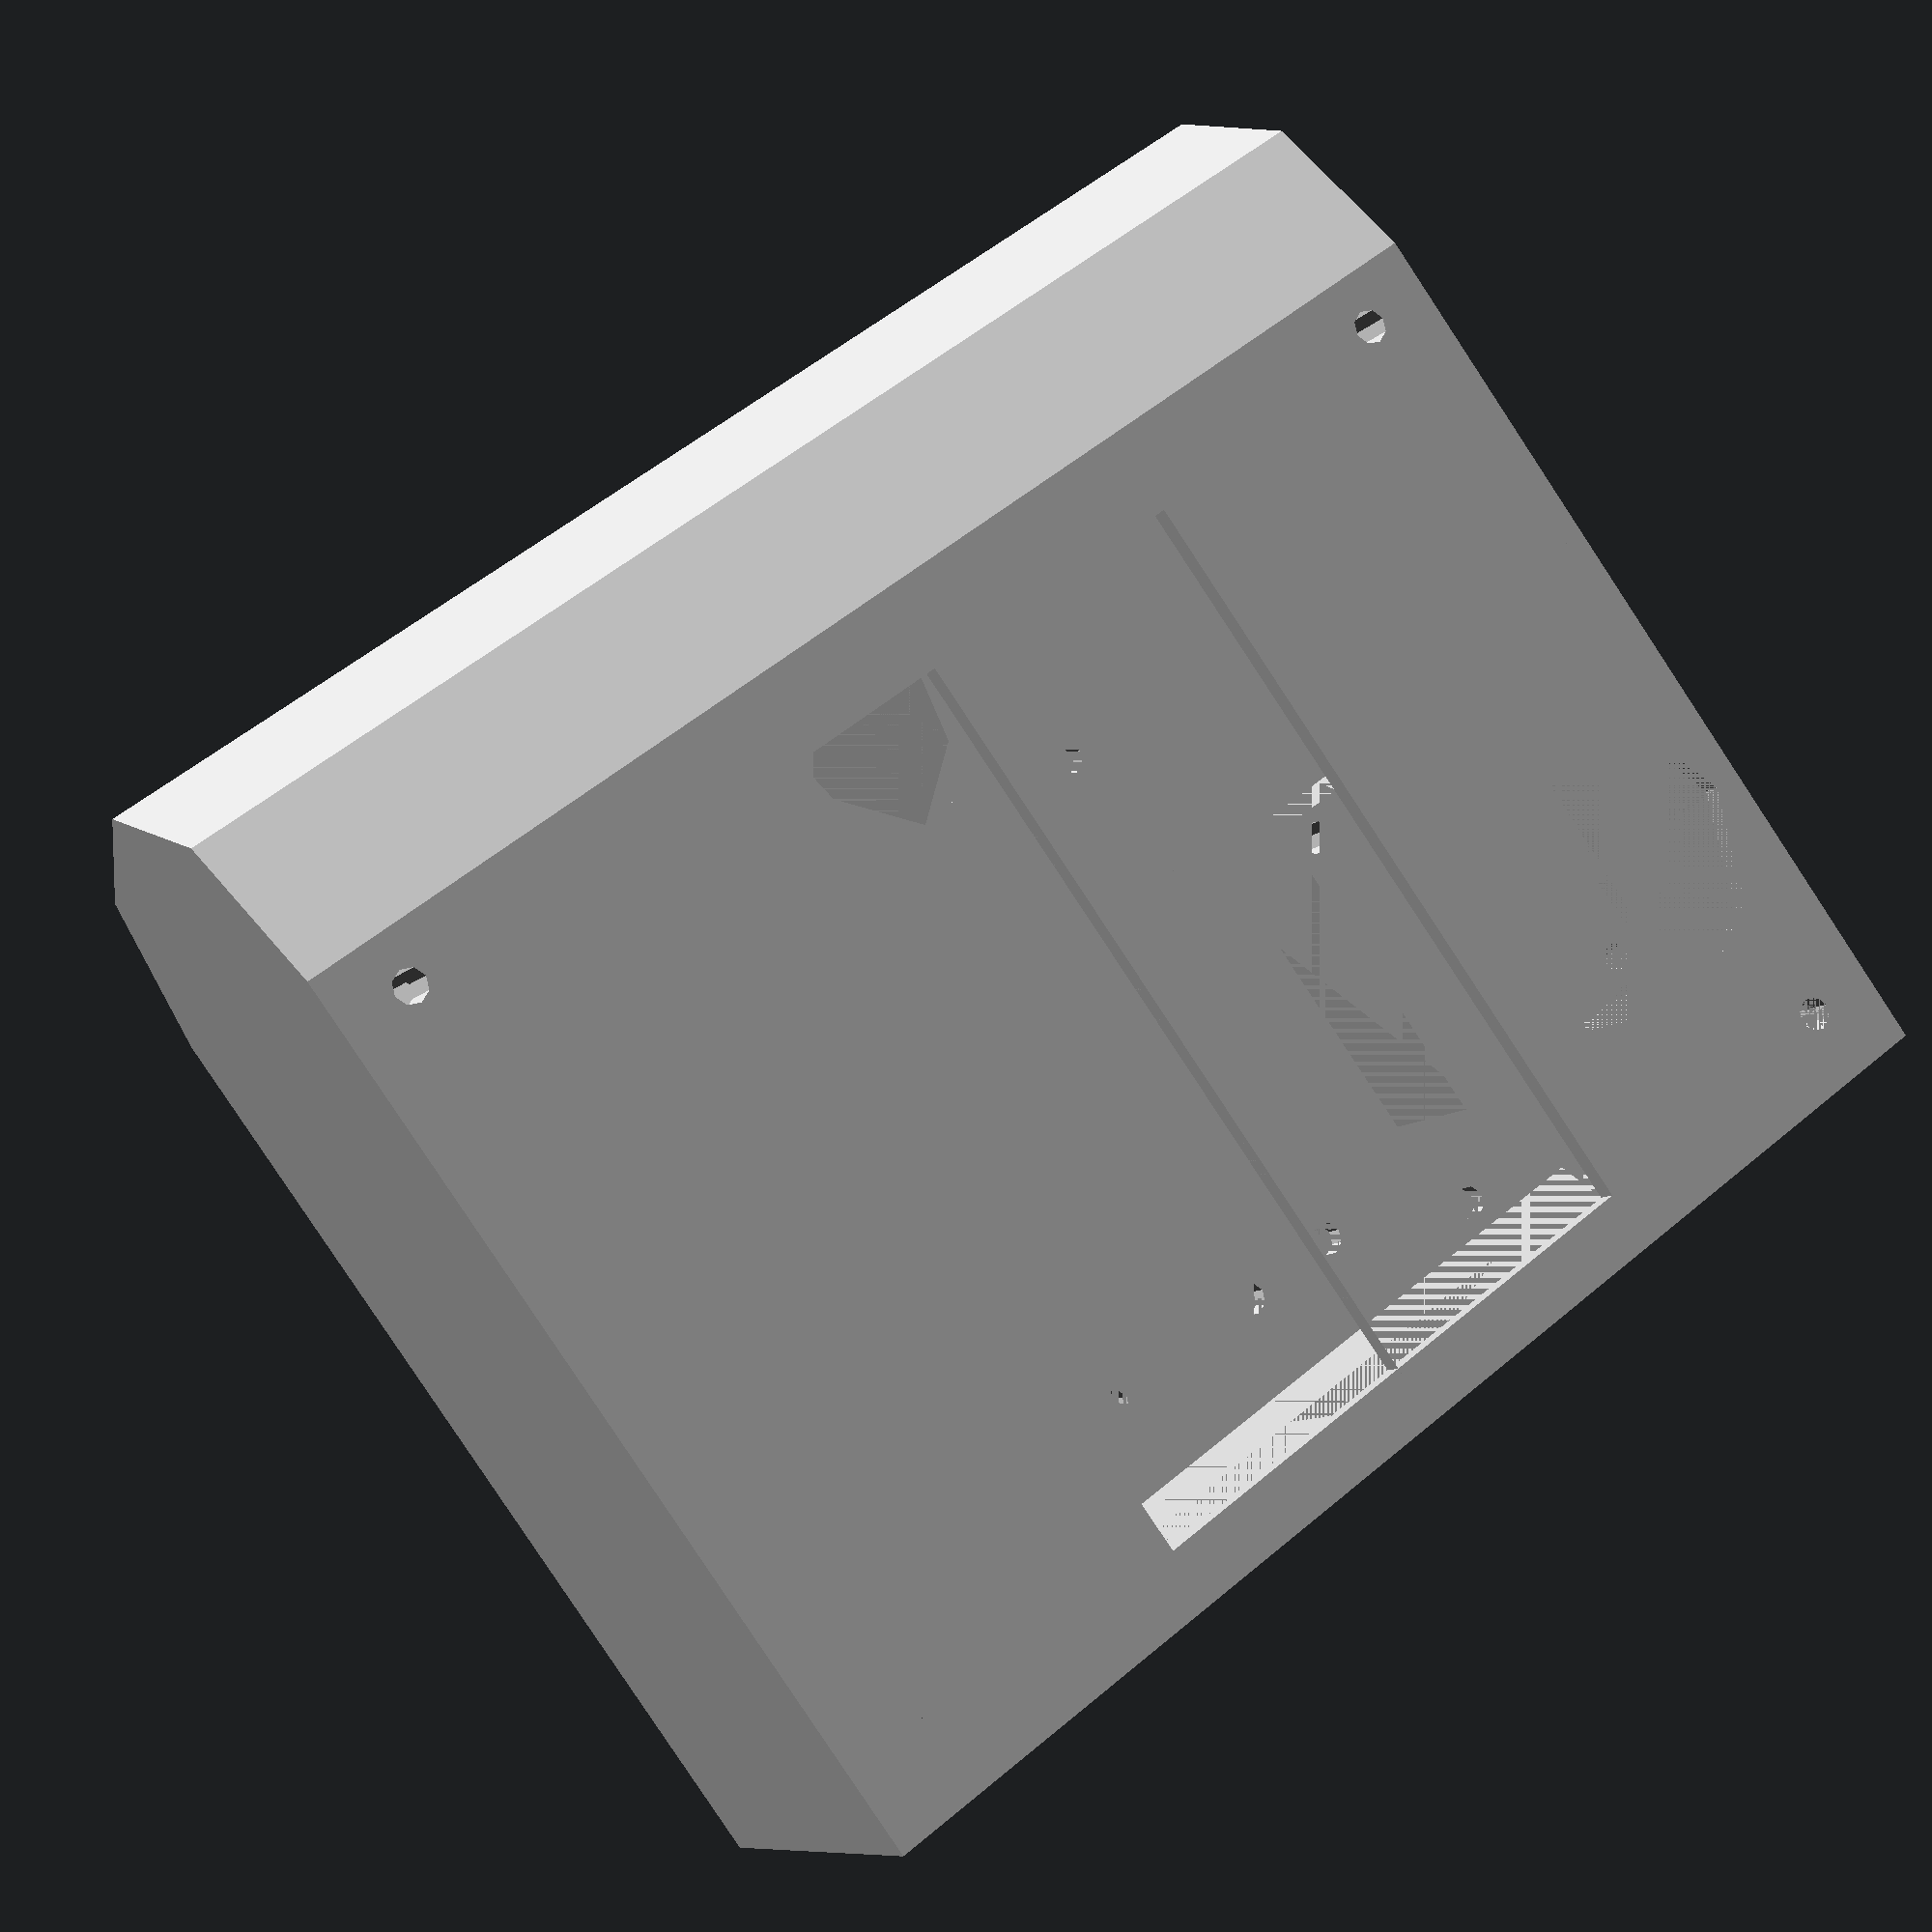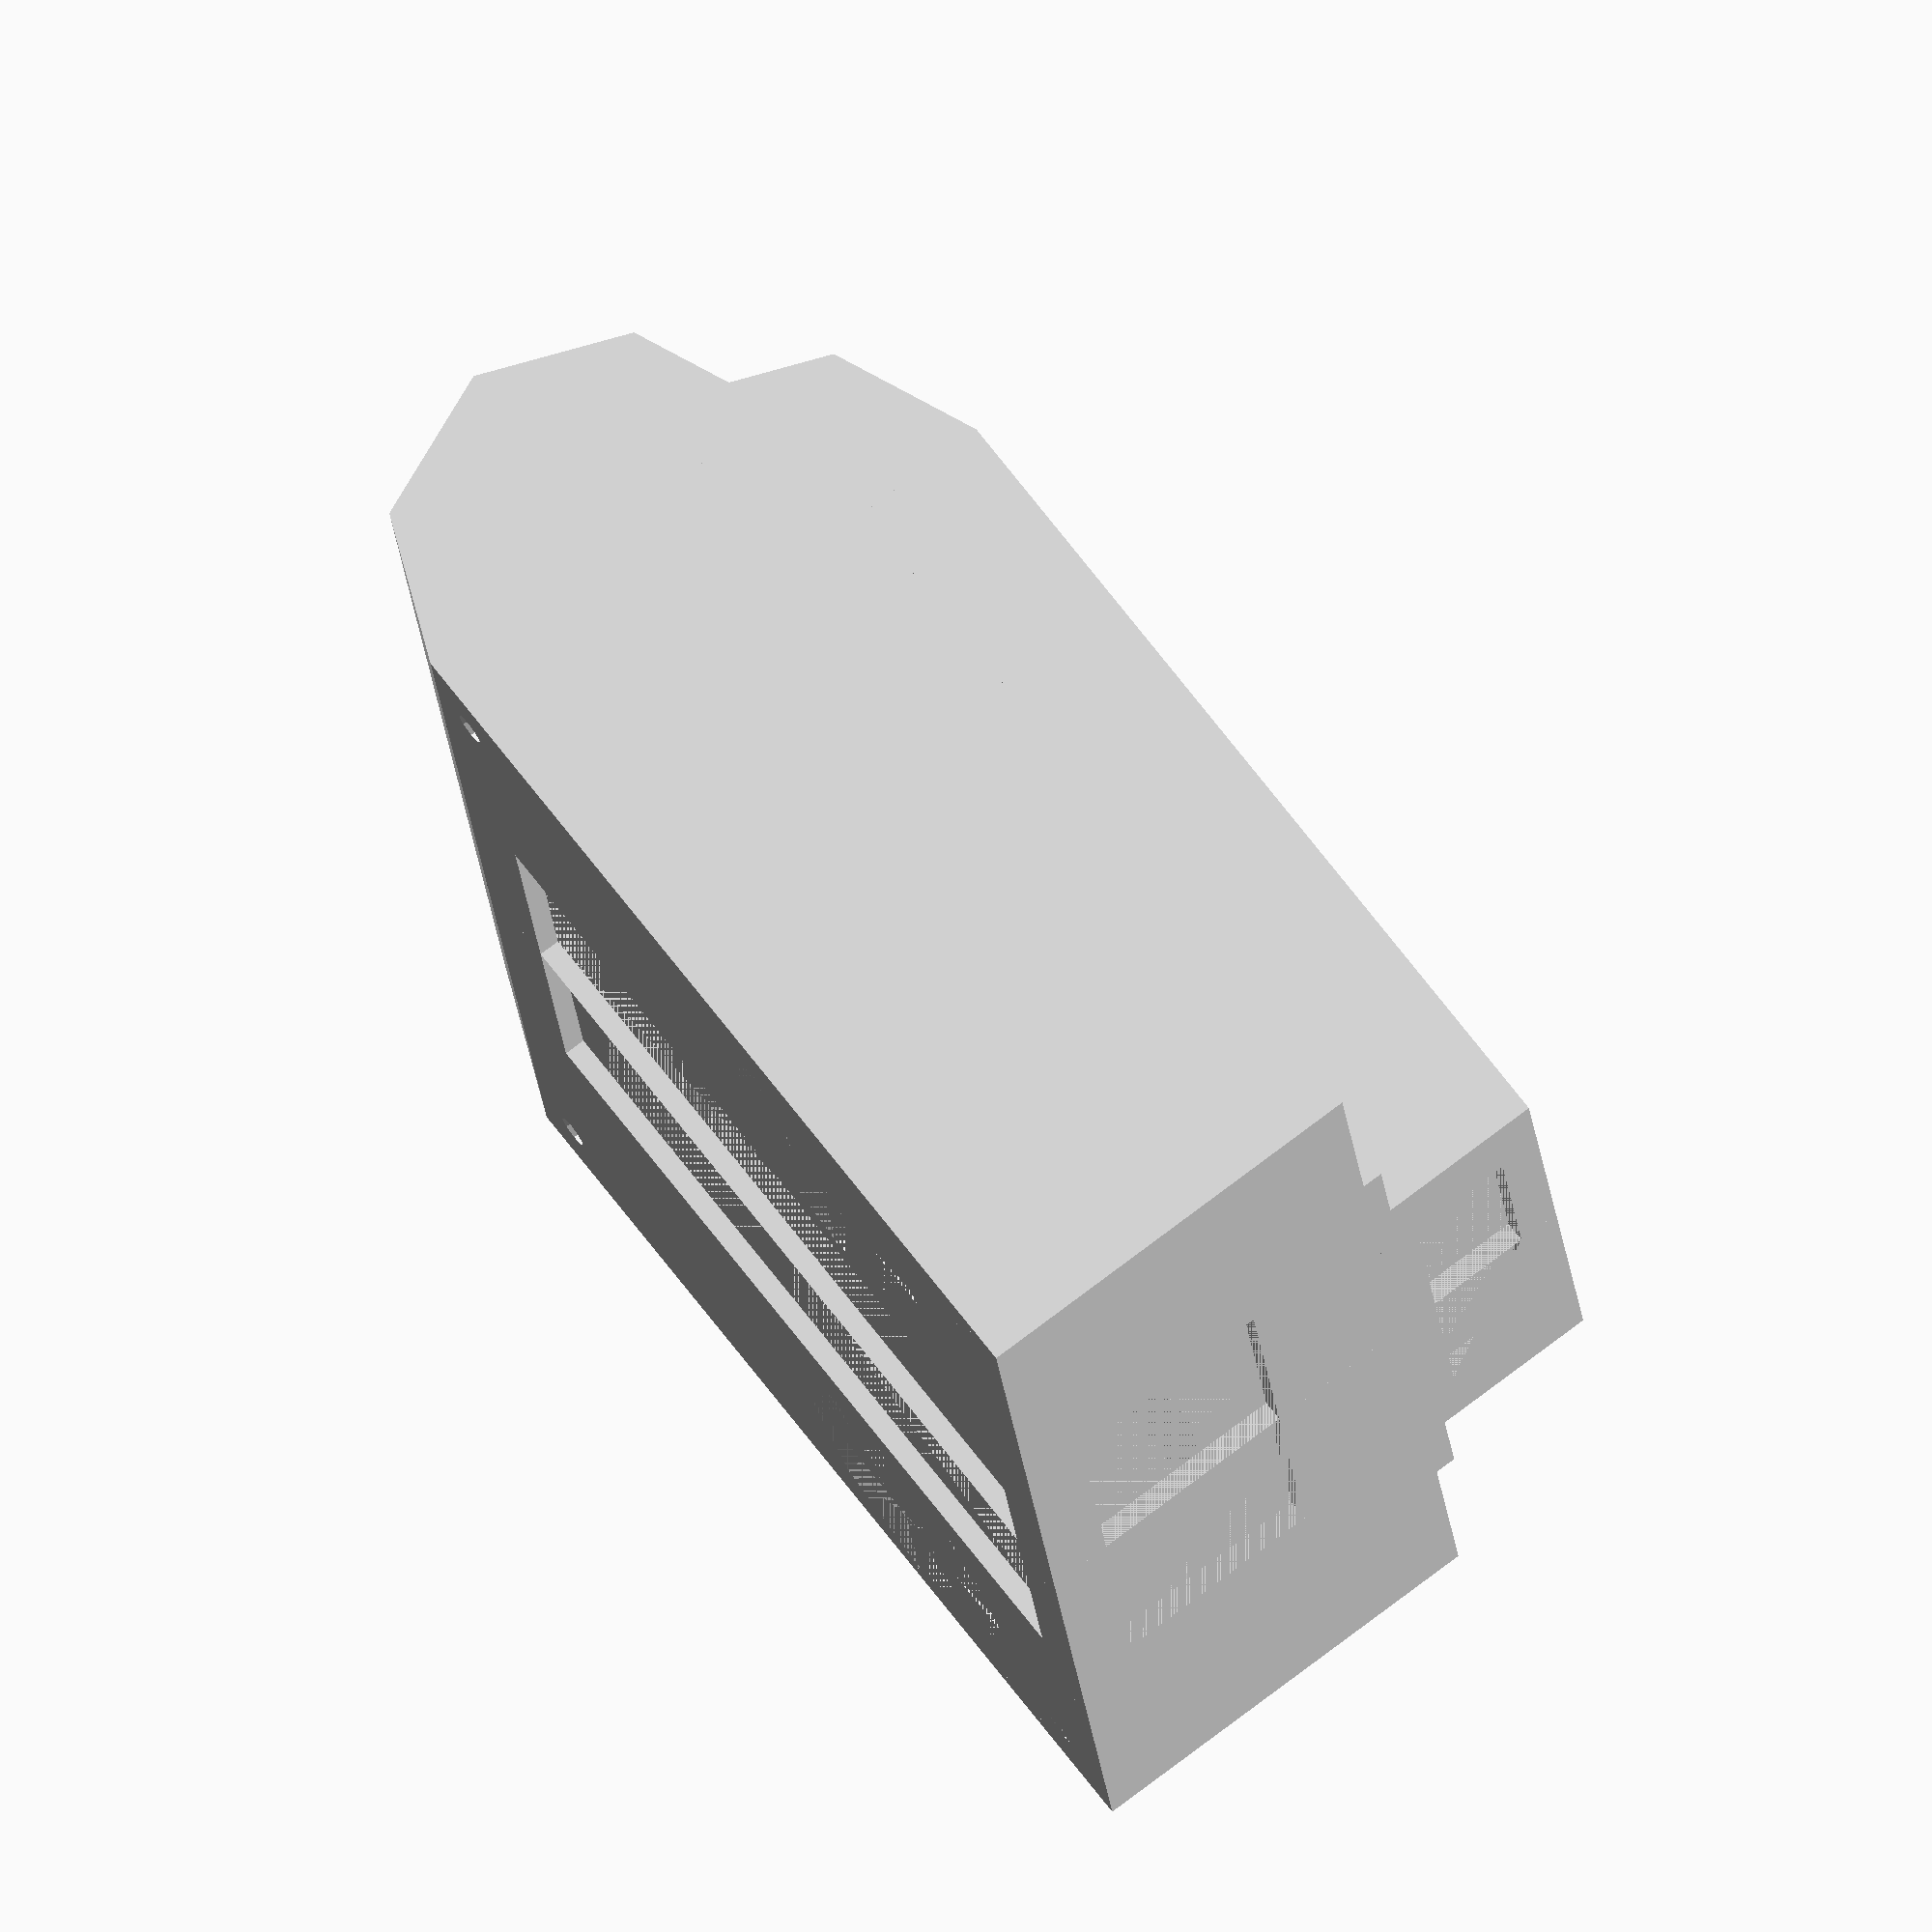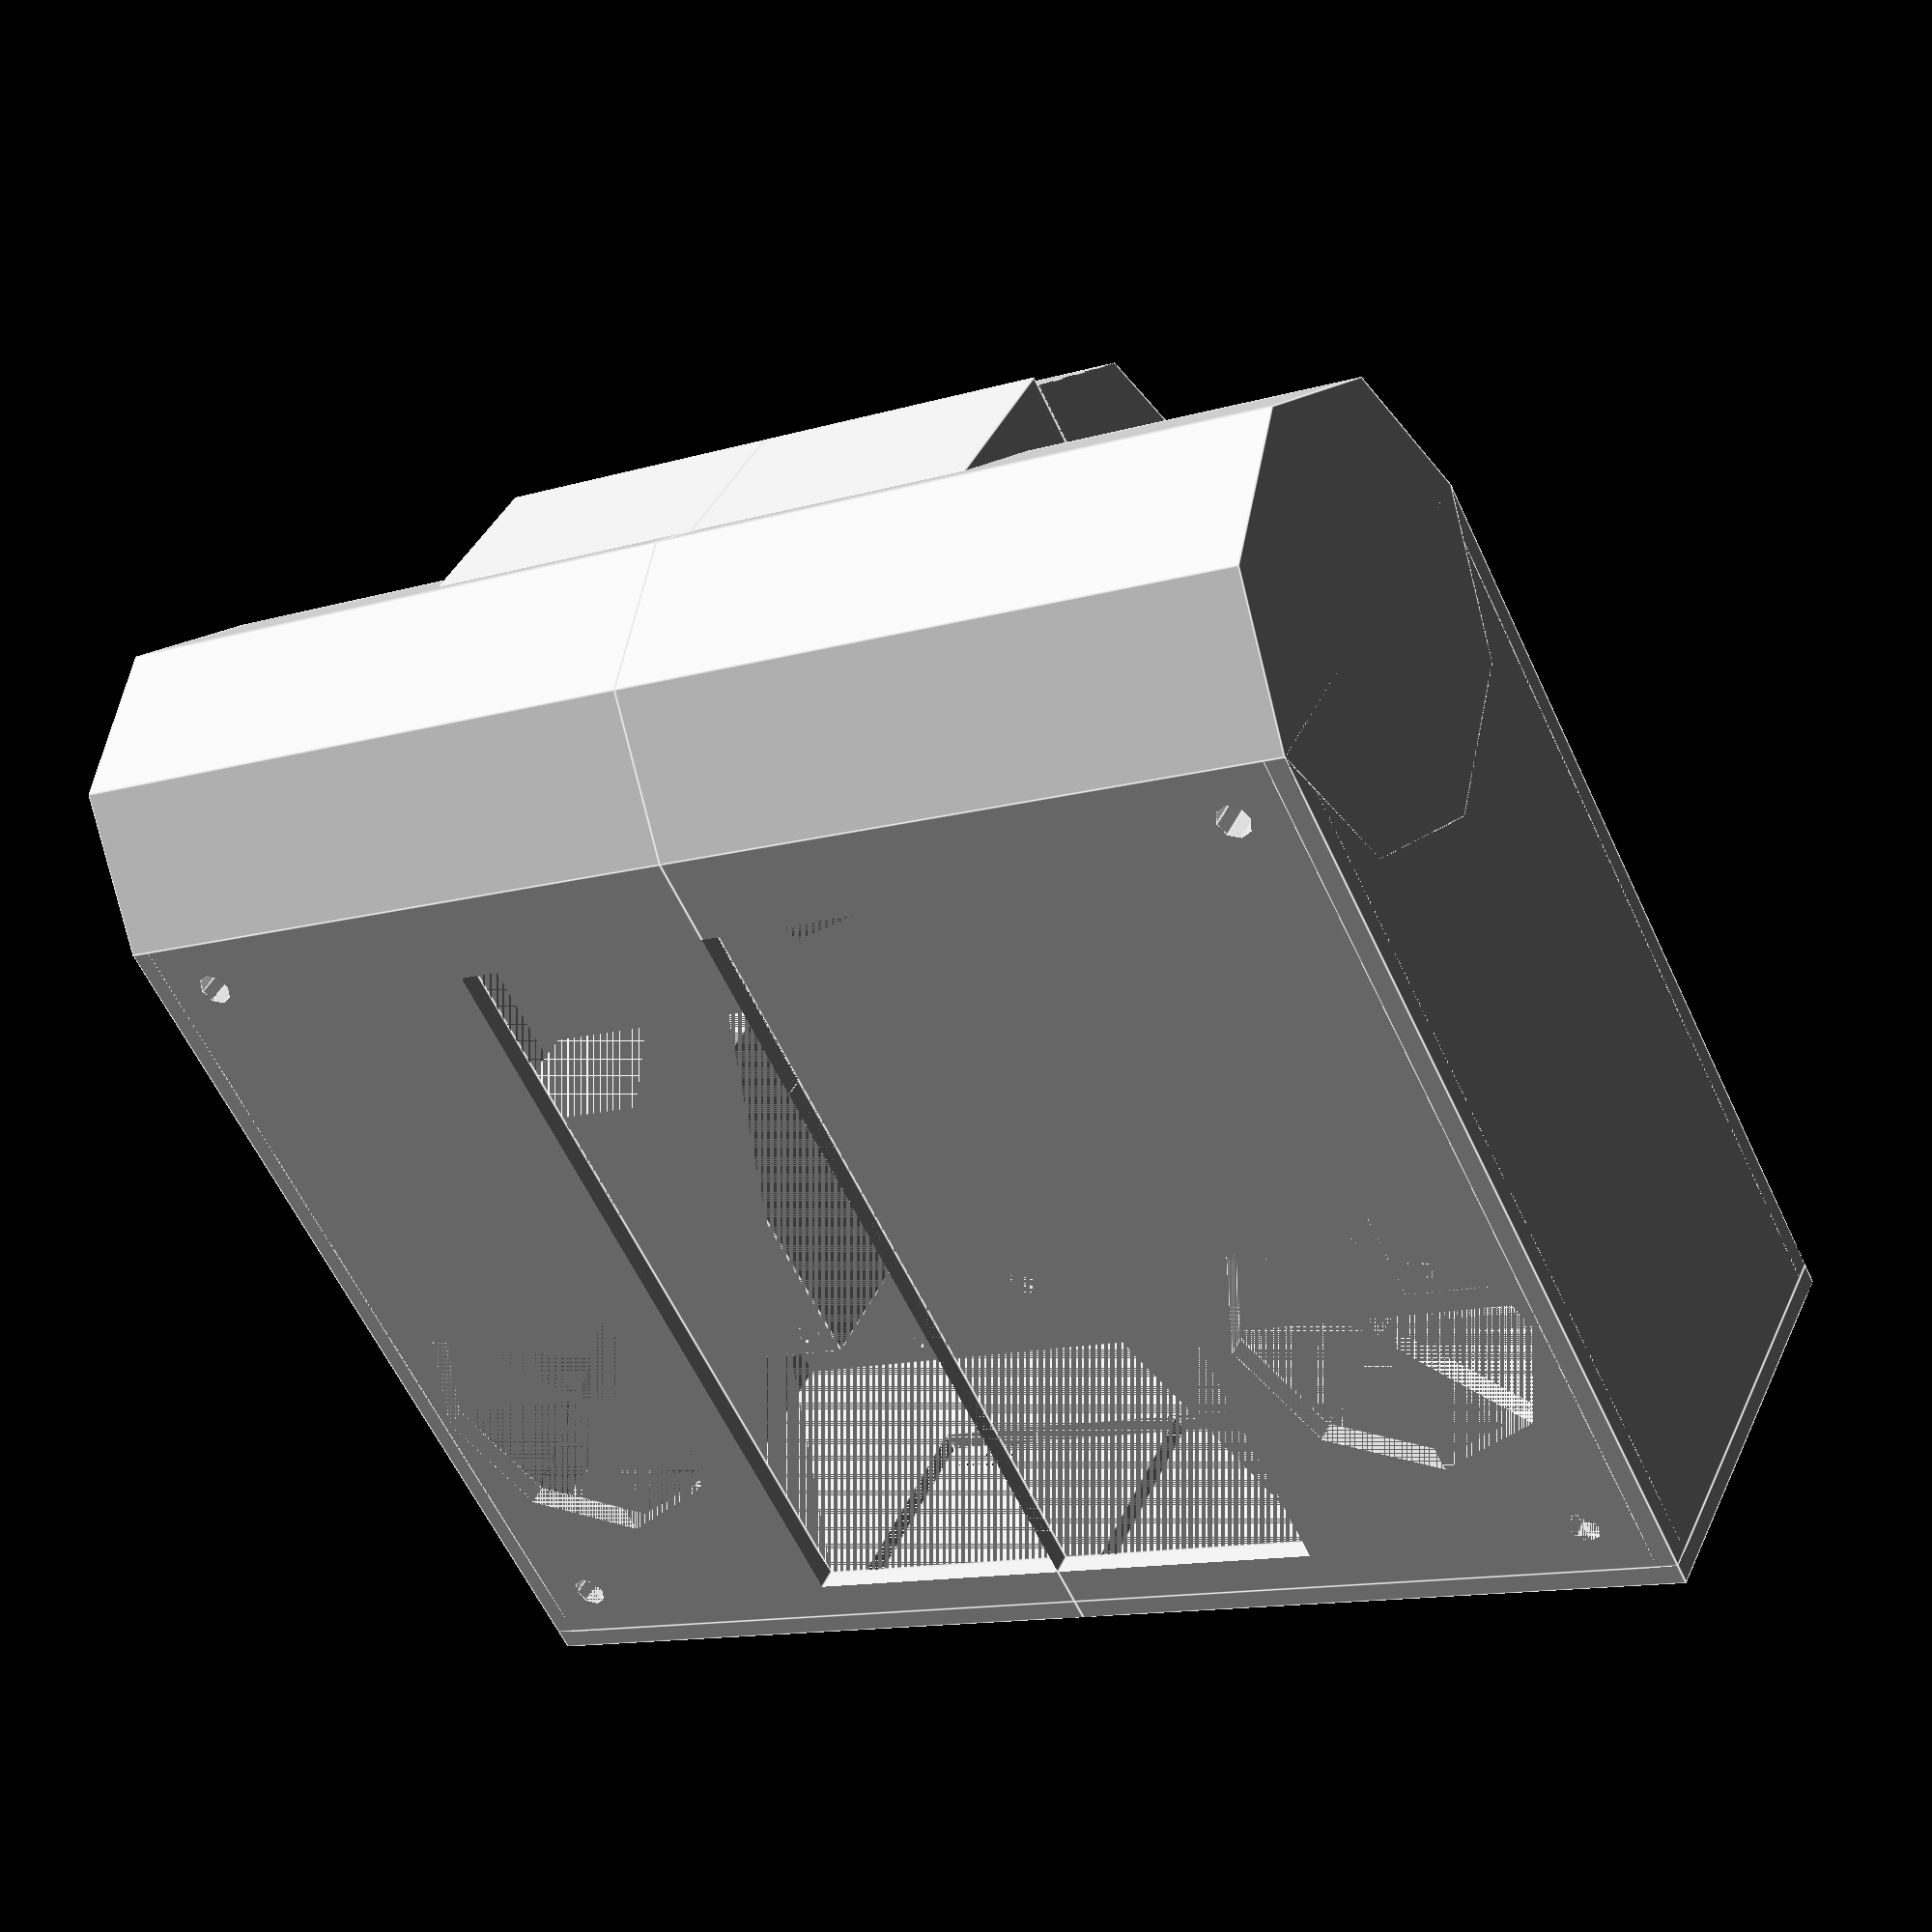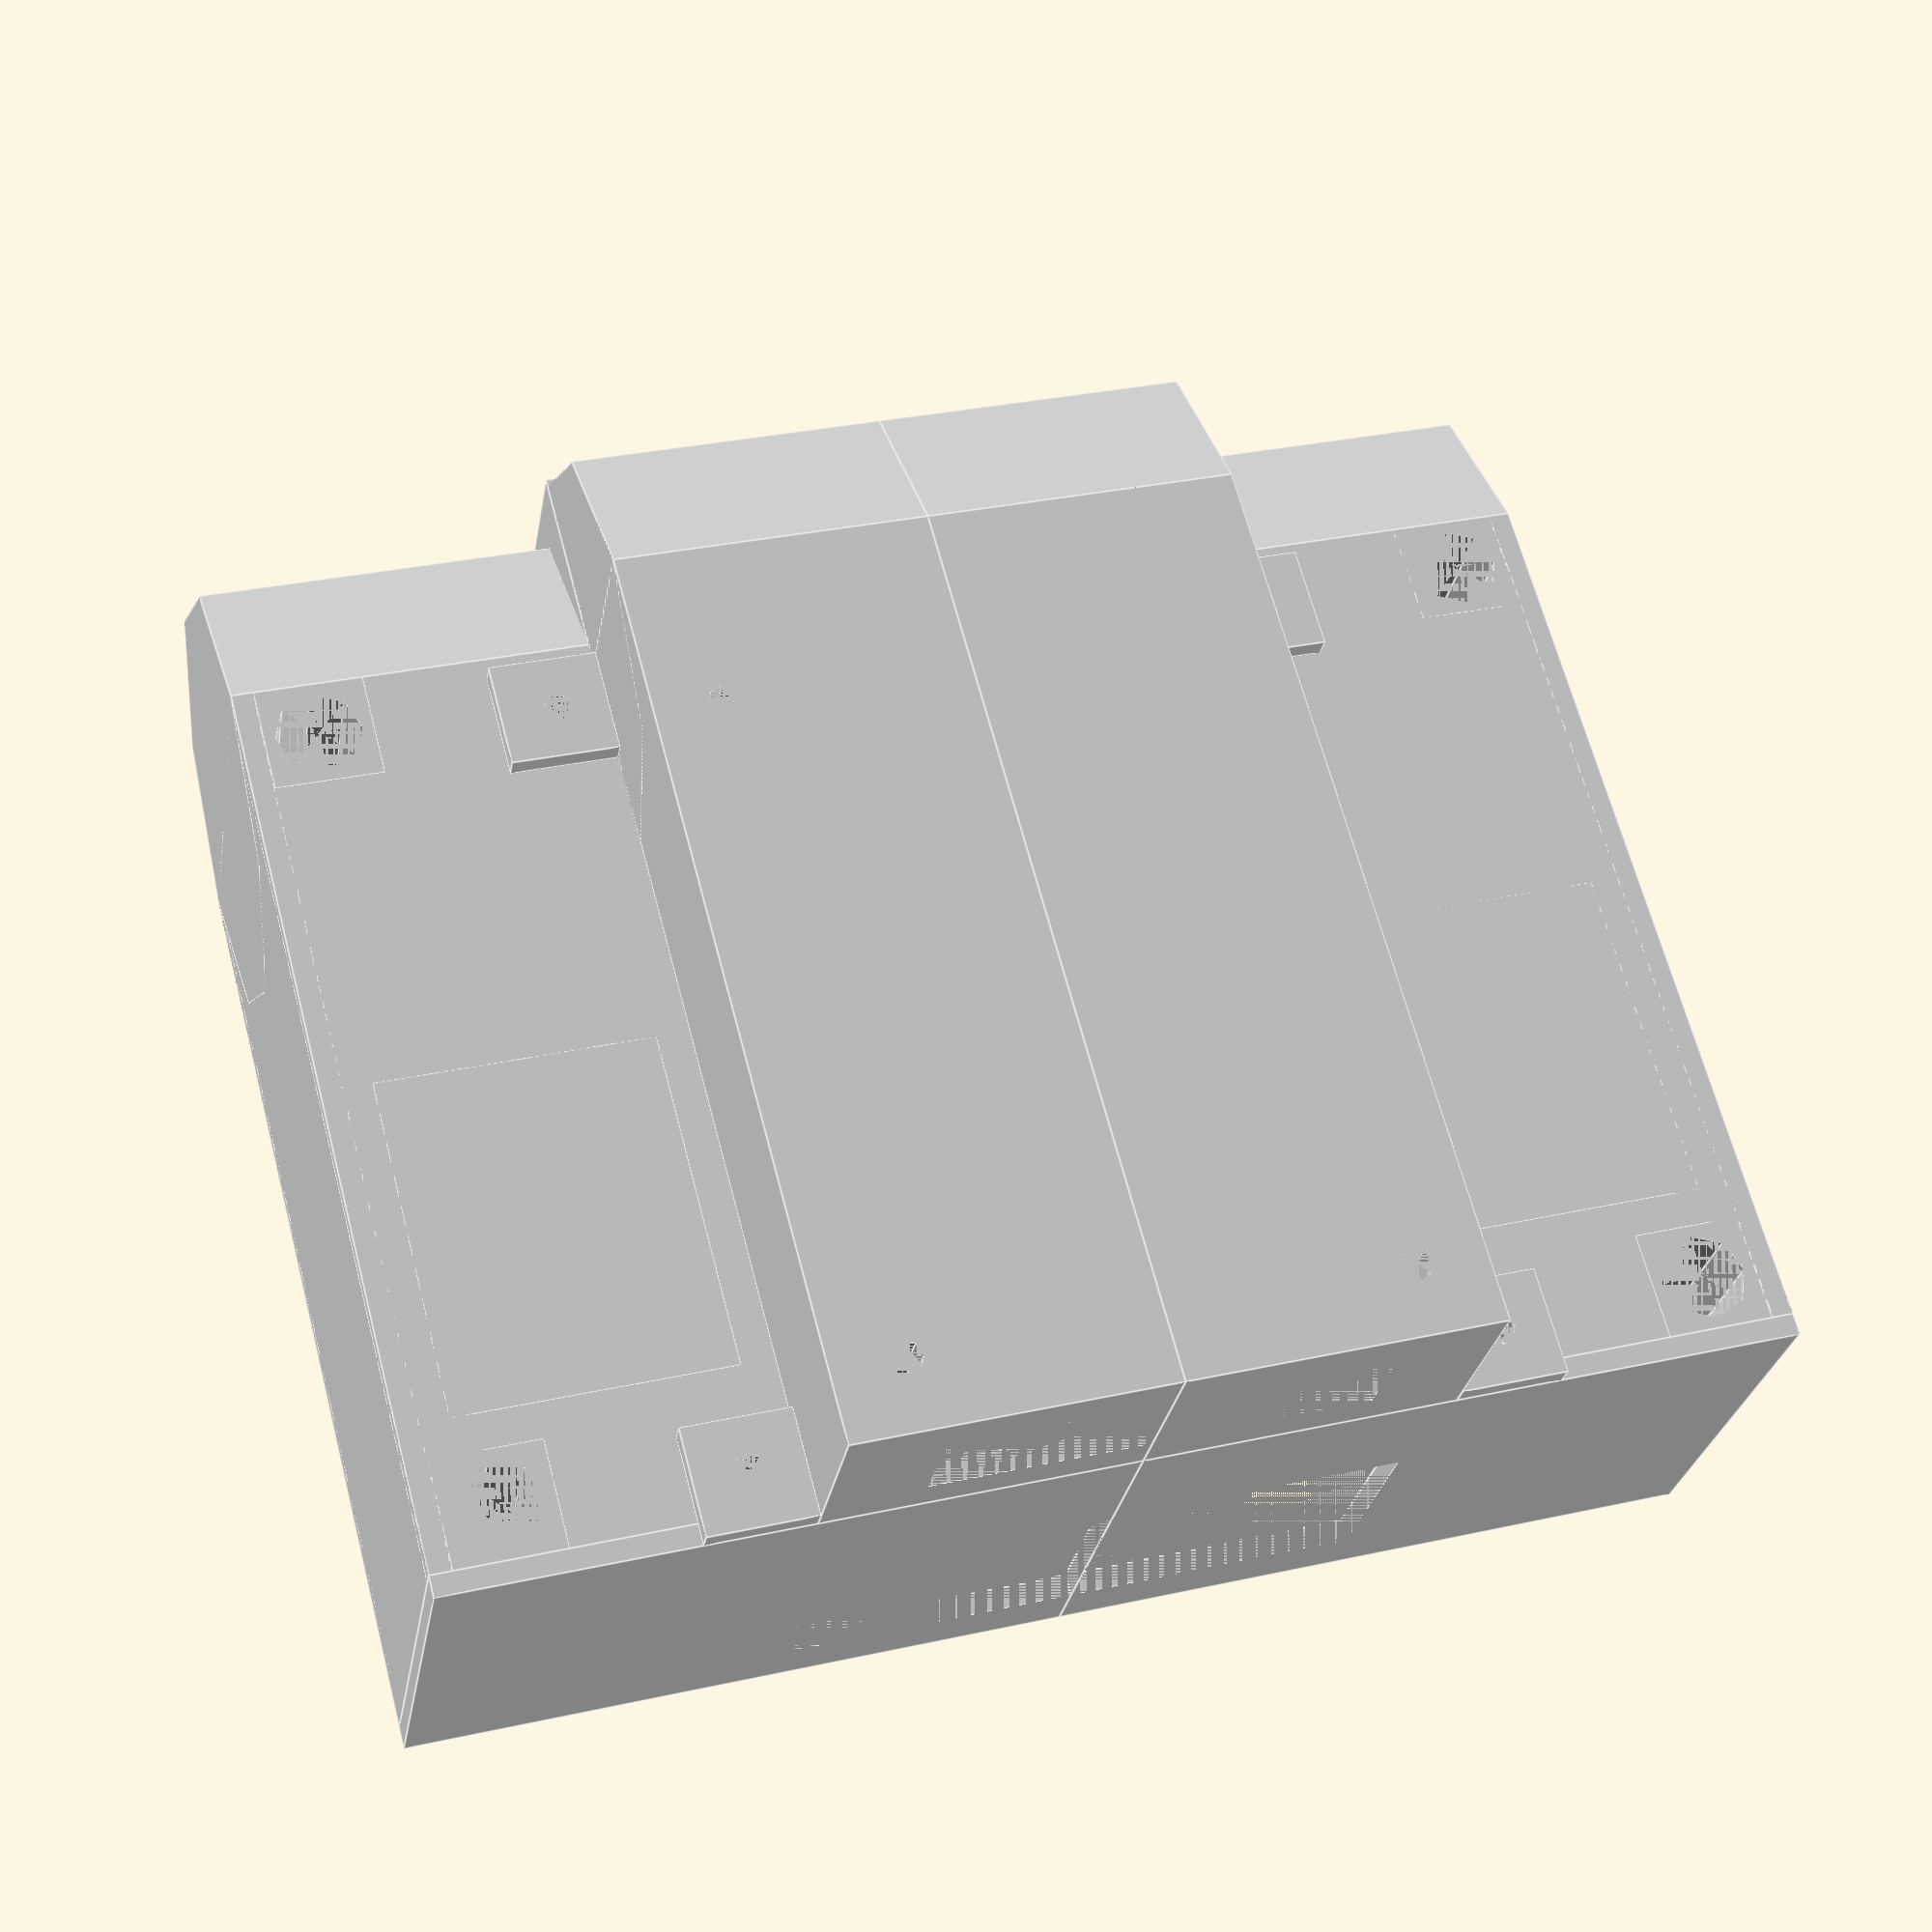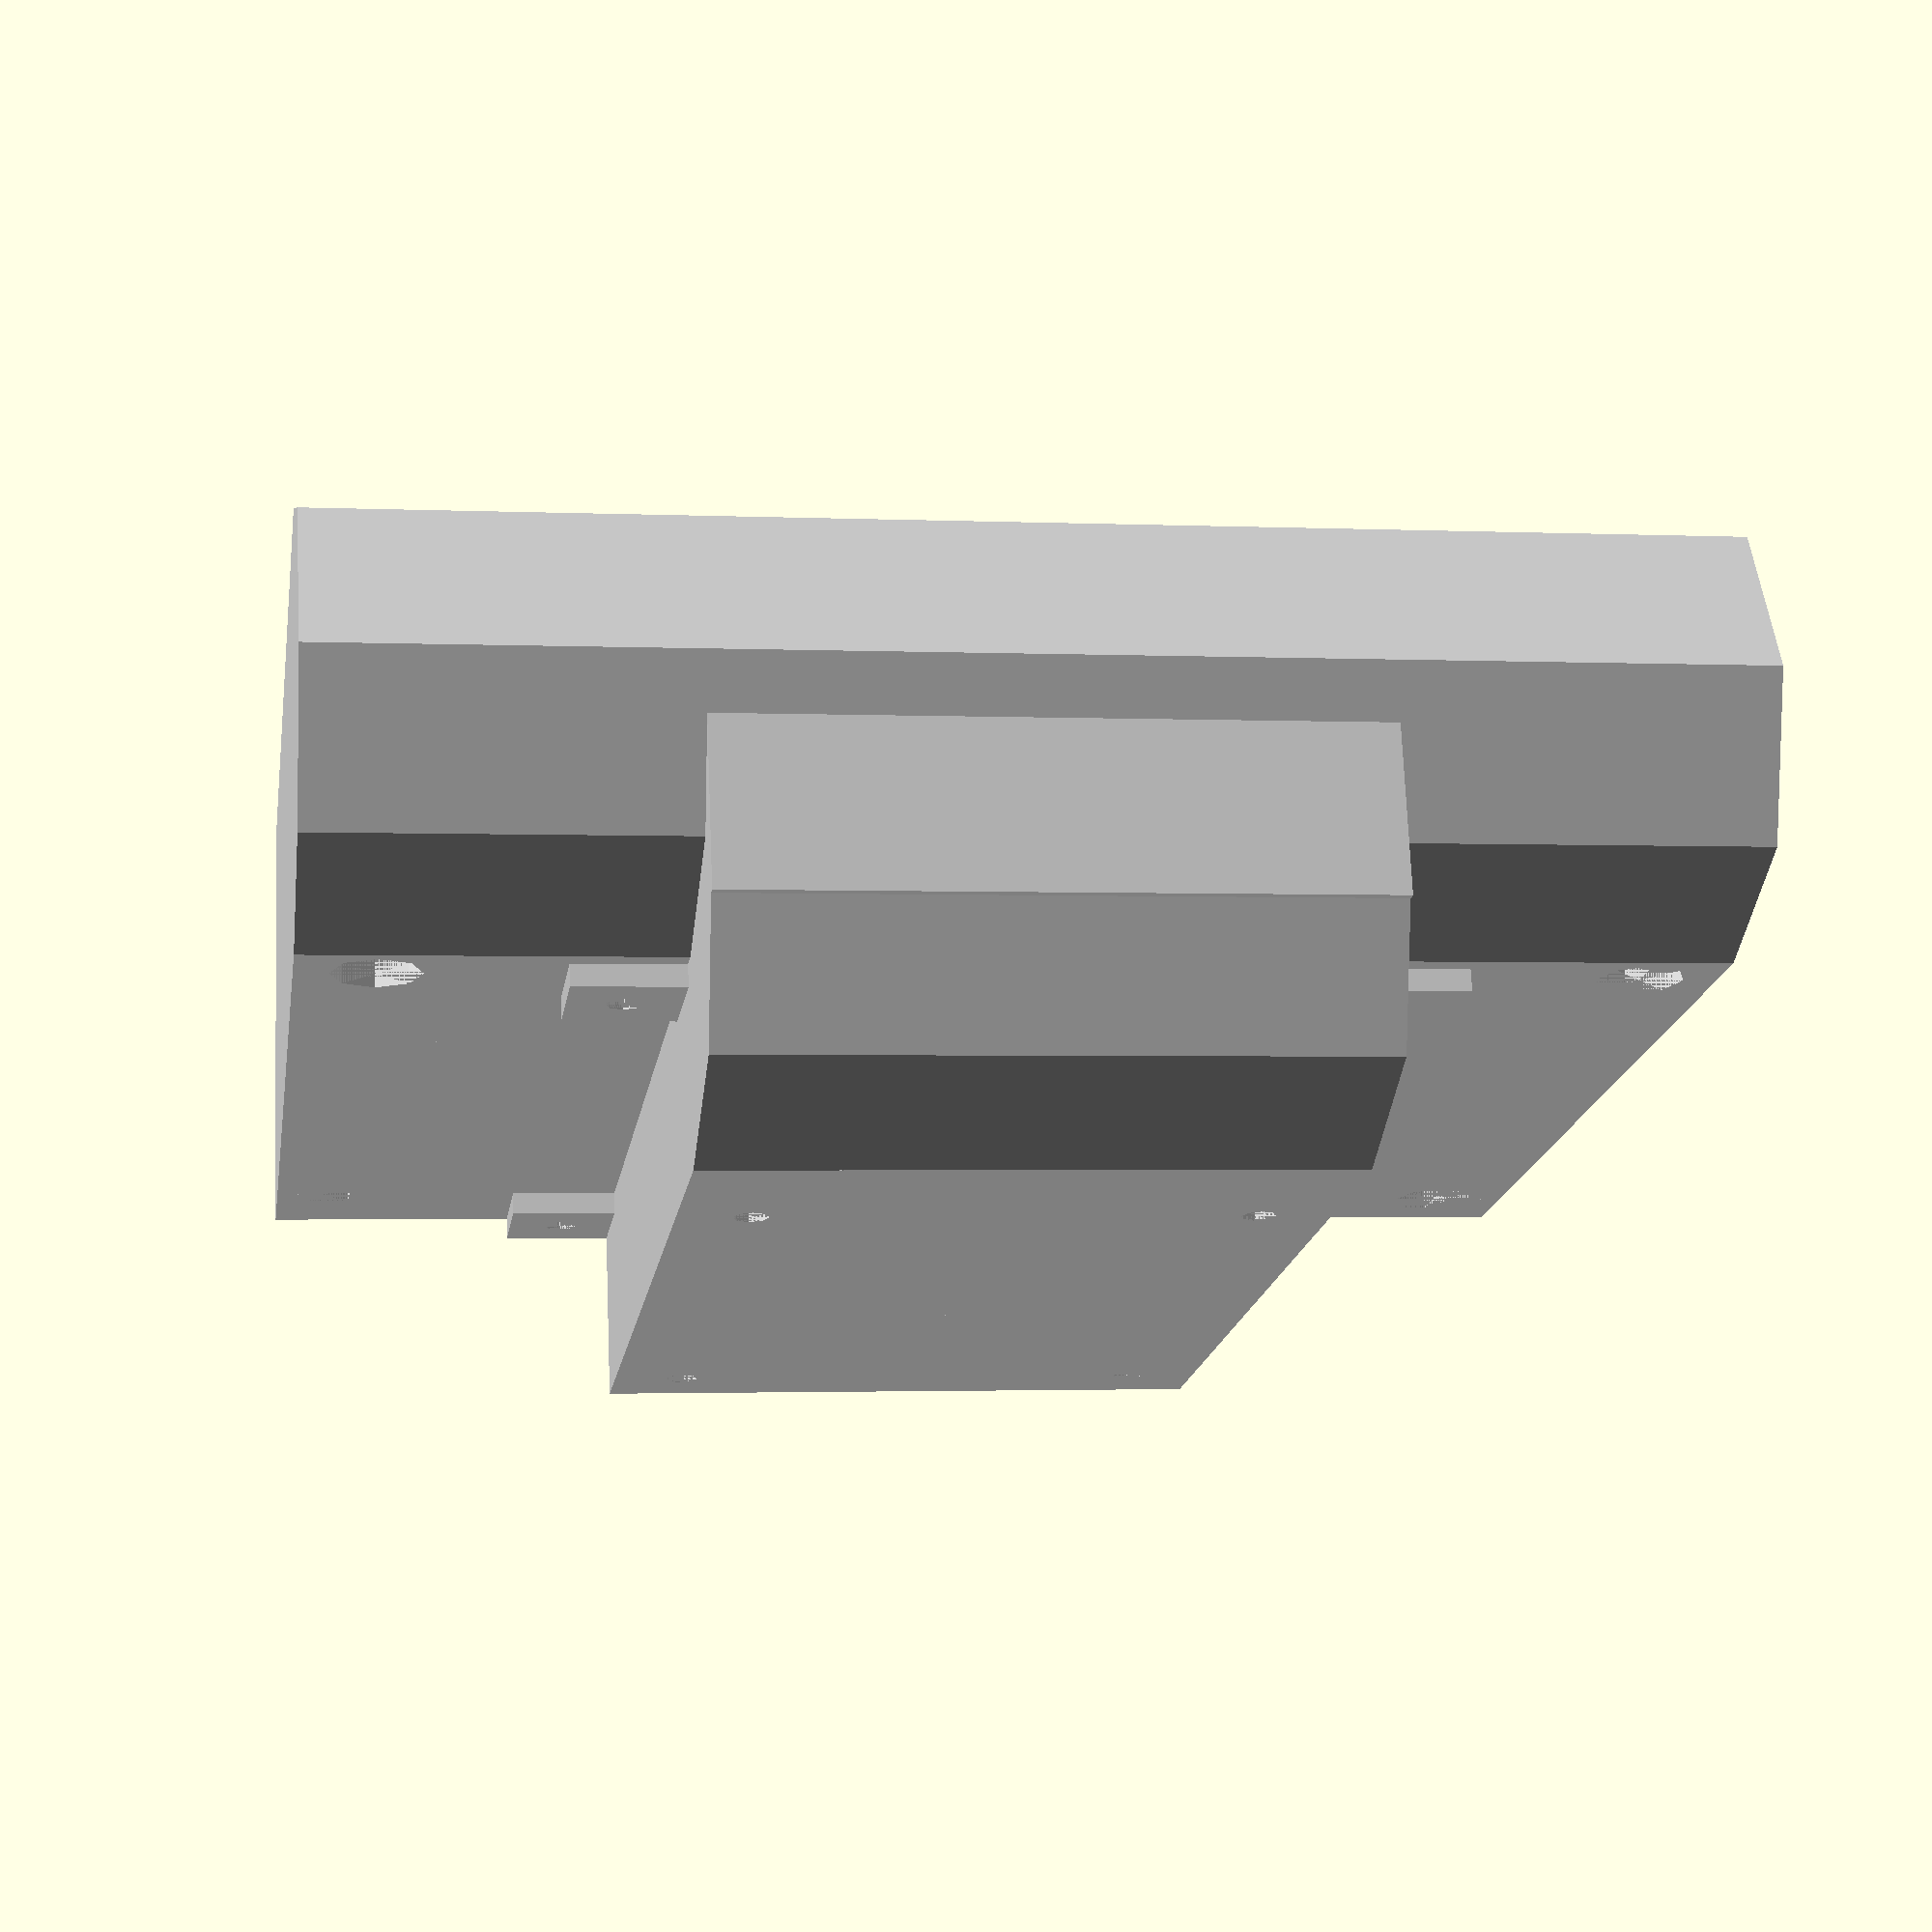
<openscad>
res = 8;
wallThickness = 2;

module JoyStick(){
    color("red"){
        difference(){
            cube([25.4, 31.75,1]);
            {
                translate([0,0,0.5]){
                    translate([2.54, 2.54, 0]){
                        cylinder(h=1, d=3.2, center=true, $fn=res);
                    }
                    translate([22.86,2.54 , 0]){
                        cylinder(h=1, d=3.2, center=true, $fn=res);
                    }
                    translate([2.54, 29.21, 0]){
                        cylinder(h=1, d=3.2, center=true, $fn=res);
                    }
                    translate([22.86, 29.21, 0]){
                        cylinder(h=1, d=3.2, center=true, $fn=res);
                    }
                }
                
            }
        }
    }
    color("DimGray"){
        translate([12.7, 17.78, 15.0/2+1]){
            cylinder(h=15, d=25.4, center=true, $fn=res);
            translate([0,0,(15.0+20.0)/2]){
                cylinder(h=20, d=20, center=true, $fn=res);
            }
        }
    }
}

module ArduinoStack(){
    difference(){
        color("blue"){
            cube([2.14*25.4*0.5, 2.77*25.4,32]);
        }
        
        translate([53.3/2 - 2.5, 14, 5]){
            cylinder(h=10, d=3.2, center=true, $fn=res);
        }
        translate([53.3/2 - (5.1+2.5), 14+1.3+50.8, 5]){
            cylinder(h=10, d=3.2, center=true, $fn=res);
        }
        translate([53.3/2 - 17.8, 14+1.3+50.8, 5]){
            cylinder(h=10, d=3.2, center=true, $fn=res);
        }
    }
    color("OrangeRed"){
        translate([0,0,32]){
            cube([50.2*0.5, 69.3,4]);
        }
    }
}

module BasePlate(){
    cube([62,85,wallThickness]);
}

module JoyStickCutout(){
    cylinder(h=wallThickness, d=25.4+2*wallThickness, center=true, $fn = res);
}

module Back(){
    rotate([0,90,0]){
        difference(){
            union(){
                cylinder(h=62, d=40, $fn=res);
                translate([0,-18,0]){
                    cube([20,20, 50/2 +2*wallThickness]);
                }
            }
            
            cylinder(h=62-wallThickness, d=40-wallThickness, $fn=res);
            translate([-25,0,0]){
                cube([50,25,62]);
            }
            translate([0,-18+wallThickness,0]){
                cube([20,20, 50/2]);
            }
        }
    }
}

module Side(){
    cube([wallThickness, 85, 40]);
}

module Front(){
    difference(){
        cube([62, wallThickness, 40]);
        translate([0,0,14]){
            cube([2.14*25.4*0.5, wallThickness,20]);
        }
    }
}

module JoyStickMount(){
    difference(){
        cube([25.4, 31.75,20-5+wallThickness/2]);
        translate([2.54, 2.54, 20-5+wallThickness/2-5]){
            cylinder(h=10, d=3.2, center=false, $fn=res);
        }
        translate([22.86,2.54 , 20-5+wallThickness/2-5]){
            cylinder(h=10, d=3.2, center=true, $fn=res);
        }
        translate([2.54, 29.21, 20-5+wallThickness/2-5]){
            cylinder(h=10, d=3.2, center=true, $fn=res);
        }
        translate([22.86, 29.21, 20-5+wallThickness/2-5]){
            cylinder(h=10, d=3.2, center=true, $fn=res);
        }
    }
}

module LipoBay(){
    difference(){
        cube([50/2 + 2*wallThickness, 85,10+4*wallThickness]);
        translate([0, 0, wallThickness]){
            cube([50/2 +wallThickness, 85-wallThickness,10+4*wallThickness]);
        }
        translate([0,85-wallThickness,wallThickness+2]){
            cube([20,wallThickness,10]);
        }
        translate([50/2-2.54,85-2.54-wallThickness*2,5]){
            cylinder(h=10, d=3.2, center=true, $fn=res);
        }
        translate([50/2-2.54,85-(68-2.54)-wallThickness*2,5]){
            cylinder(h=10, d=3.2, center=true, $fn=res);
        }
    }
    
    translate([0,0,20]){
        rotate([0,90,0]){
            intersection(){
                difference(){
                    cylinder(h=50/2 + 2*wallThickness, d=40, $fn=res);
                    cylinder(h=50/2 + wallThickness, d=40-wallThickness, $fn=res);
                }
                translate([wallThickness,-20,0]){
                    cube([20,20,50/2 + 2*wallThickness]);
                }
            }
            
        }
    }
    
    translate([50/2 + 2*wallThickness, 0, 10+3*wallThickness]){
        difference(){
            cube([10,10,wallThickness]);
            translate([5,5,wallThickness/2]){
                cylinder(h=wallThickness, d=3.2, center=true, $fn=res);
            }
        }
    }
    
    translate([50/2 + 2*wallThickness, 85-10, 10+3*wallThickness]){
        difference(){
            cube([10,10,wallThickness]);
            translate([5,5,wallThickness/2]){
                cylinder(h=wallThickness, d=3.2, center=true, $fn=res);
            }
        }
    }
}

module LipoCharger(){
    difference(){
        cube([50/2,68,10]);
        translate([50/2-2.54,2.54,5]){
            cylinder(h=10, d=3.2, center=true, $fn=res);
        }
        translate([50/2-2.54,68-2.54,5]){
            cylinder(h=10, d=3.2, center=true, $fn=res);
        }
    }
}

module RemoteHalf(){
    /*translate([0,-30,8]){
        ArduinoStack();
    }
    translate([32,0,20]){
        JoyStick();
    };
    
    translate([0,-29+2*wallThickness,-8]){
        color("blue"){
            LipoCharger();
        }
    }*/
    
    color("LightGrey"){
        // Top
        difference(){
            translate([0,-40,44-wallThickness]){
                BasePlate();
            }
            translate([32+25.4/2,17.78,wallThickness/2+44-wallThickness]){
                JoyStickCutout();
            }
            translate([0,-30-wallThickness,44-wallThickness]){
                cube([50.2*0.5+wallThickness, 69.3+wallThickness*2,4]);
            }
        
            translate([62-10-wallThickness+5,-40+5,44-wallThickness/2]){
                cylinder(h=20, d=3.2, center=true, $fn=res);
            }
            translate([62-10-wallThickness+5,85-10+5-40,44-wallThickness/2]){
                cylinder(h=wallThickness, d=3.2, center=true, $fn=res);
            }
        }
        
        // Bottom
        translate([0,-40,5-wallThickness/2]){
            difference(){
                union(){
                    BasePlate();
                    translate([62-10-wallThickness,0,0]){
                        cube([10,10,40-wallThickness]);
                    }
                    translate([62-10-wallThickness,85-10,0]){
                        cube([10,10,40-wallThickness]);
                    }
                }
                translate([50/2 + 2*wallThickness+5,5+wallThickness,wallThickness/2]){
                    cylinder(h=wallThickness, d=3.2, center=true, $fn=res);
                }
                translate([50/2 + 2*wallThickness+5,85-10+5+wallThickness,wallThickness/2]){
                    cylinder(h=wallThickness, d=3.2, center=true, $fn=res);
                }
                
                translate([53.3/2 - 2.5, 14+10, wallThickness/2]){
                    cylinder(h=wallThickness, d=3.2, center=true, $fn=res);
                }
                translate([53.3/2 - (5.1+2.5), 14+1.3+50.8 +10, wallThickness/2]){
                    cylinder(h=wallThickness, d=3.2, center=true, $fn=res);
                }
                translate([53.3/2 - 17.8, 14+1.3+50.8+10, wallThickness/2]){
                    cylinder(h=wallThickness, d=3.2, center=true, $fn=res);
                }
                translate([62-wallThickness-5,5,35/2]){
                    cylinder(h=35, d=8, center=true, $fn=res);
                }
                translate([62-wallThickness-5,85-10+5,35/2]){
                    cylinder(h=35, d=8, center=true, $fn=res);
                }
                translate([62-wallThickness-5,5,20]){
                    cylinder(h=40, d=3.2, center=true, $fn=res);
                }
                translate([62-wallThickness-5,85-10+5,20]){
                    cylinder(h=40, d=3.2, center=true, $fn=res);
                }
            }
            
        }
        
        translate([0,-38,-15+wallThickness/2]){
            LipoBay();
        }
        
        translate([0,-40,25-wallThickness/2]){
            Back();
        }
        translate([62-wallThickness,-40,5-wallThickness/2]){
            Side();
        }
        
        translate([0,-40+85, 5-wallThickness/2]){
            Front();
        }
        
        translate([32,0,5-wallThickness/2]){
            JoyStickMount();
        }
    }
}

RemoteHalf();
mirror([1,0,0]){
    RemoteHalf();
}


</openscad>
<views>
elev=189.2 azim=323.4 roll=202.3 proj=p view=solid
elev=283.2 azim=81.8 roll=52.8 proj=o view=wireframe
elev=139.4 azim=332.6 roll=156.9 proj=p view=edges
elev=27.3 azim=194.9 roll=170.6 proj=p view=edges
elev=107.4 azim=351.3 roll=2.4 proj=p view=solid
</views>
